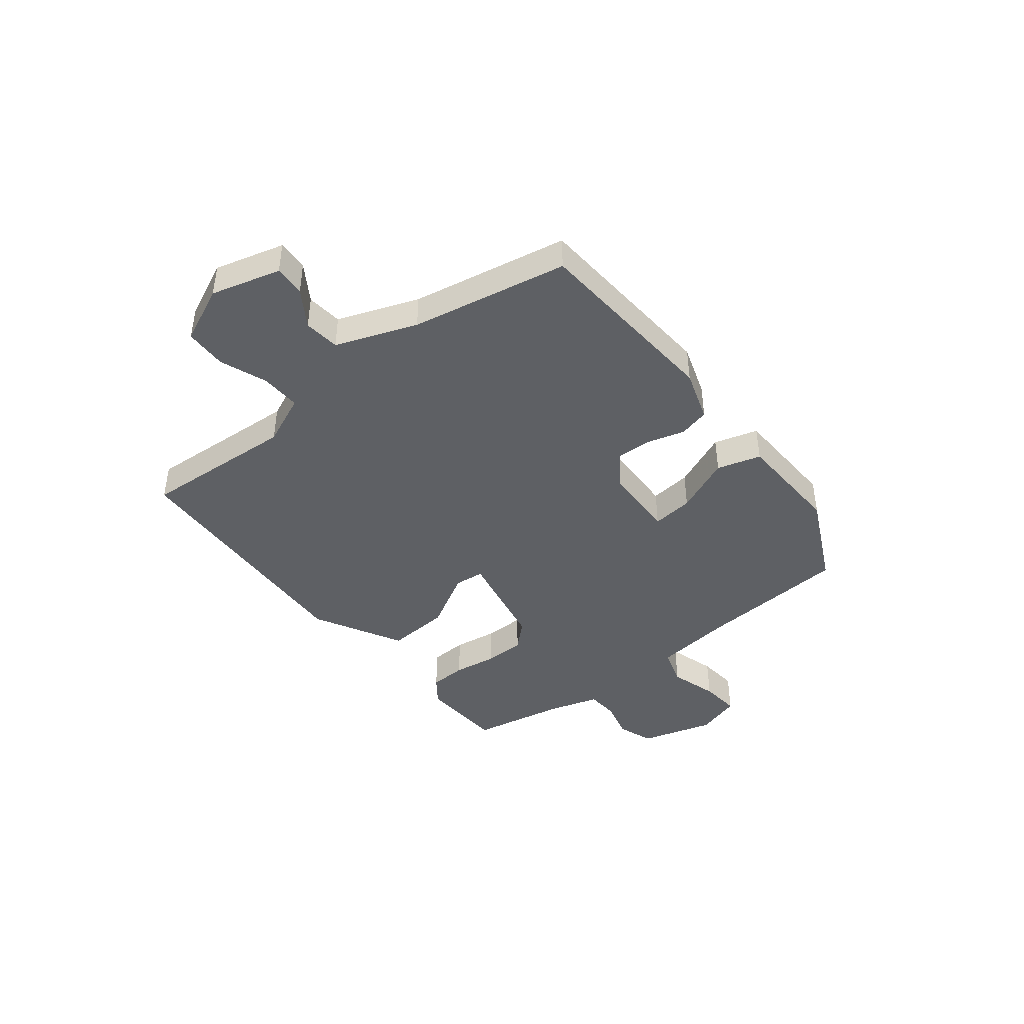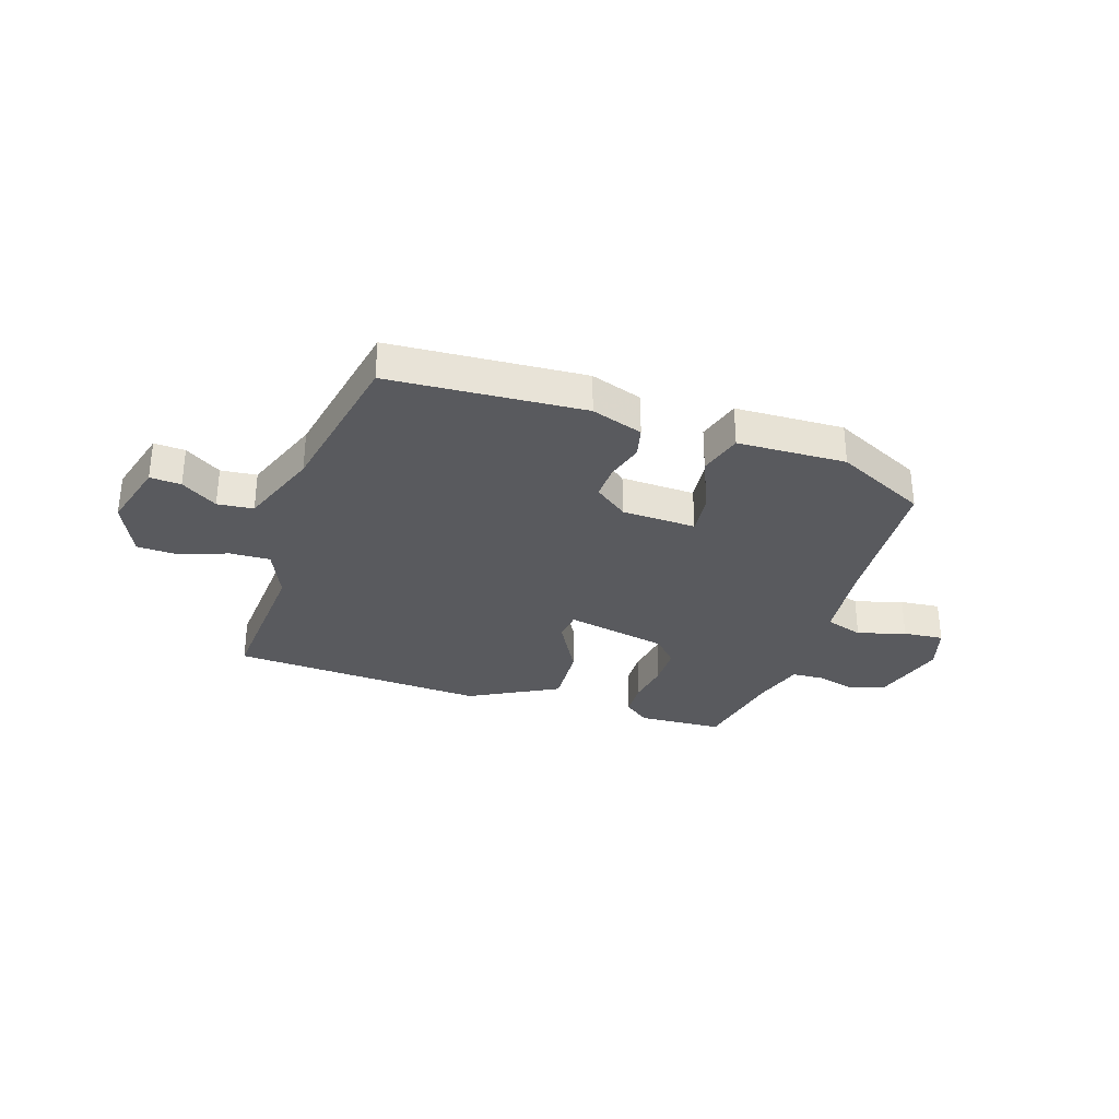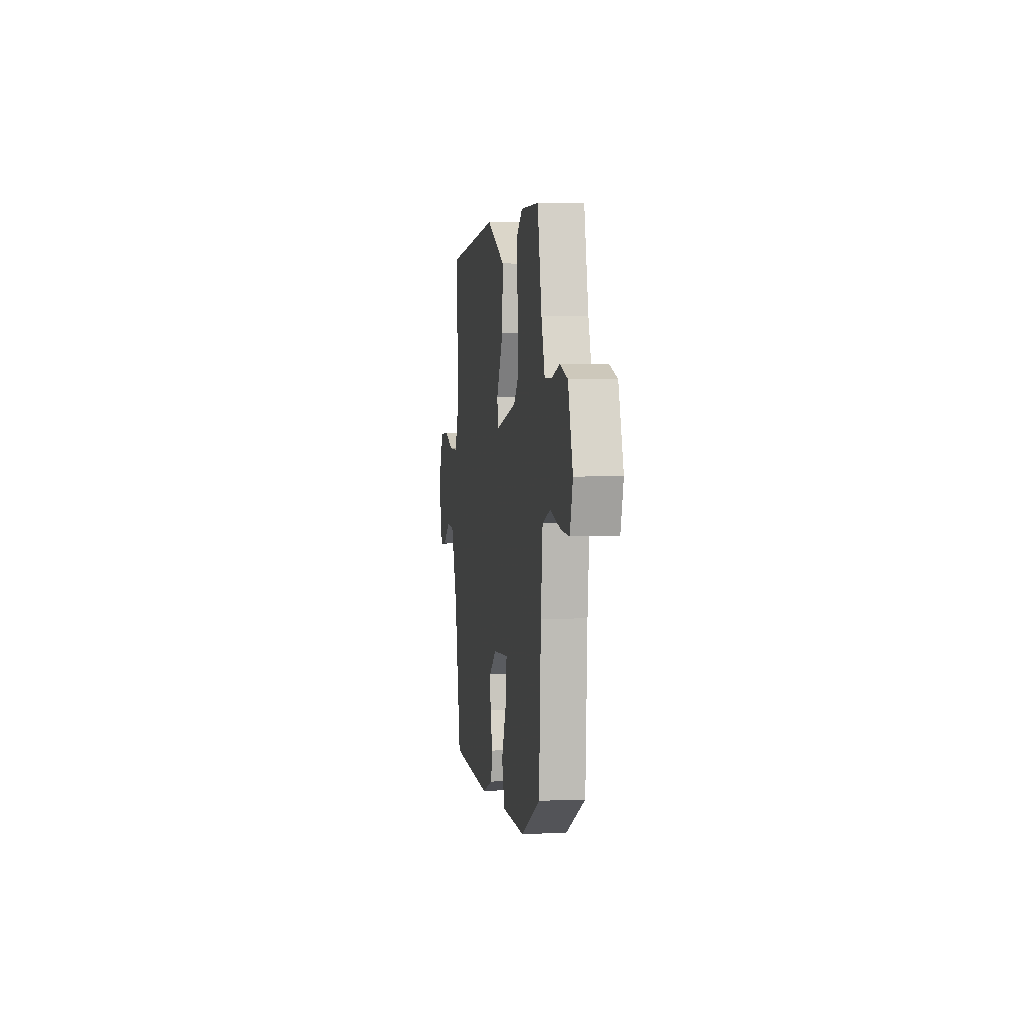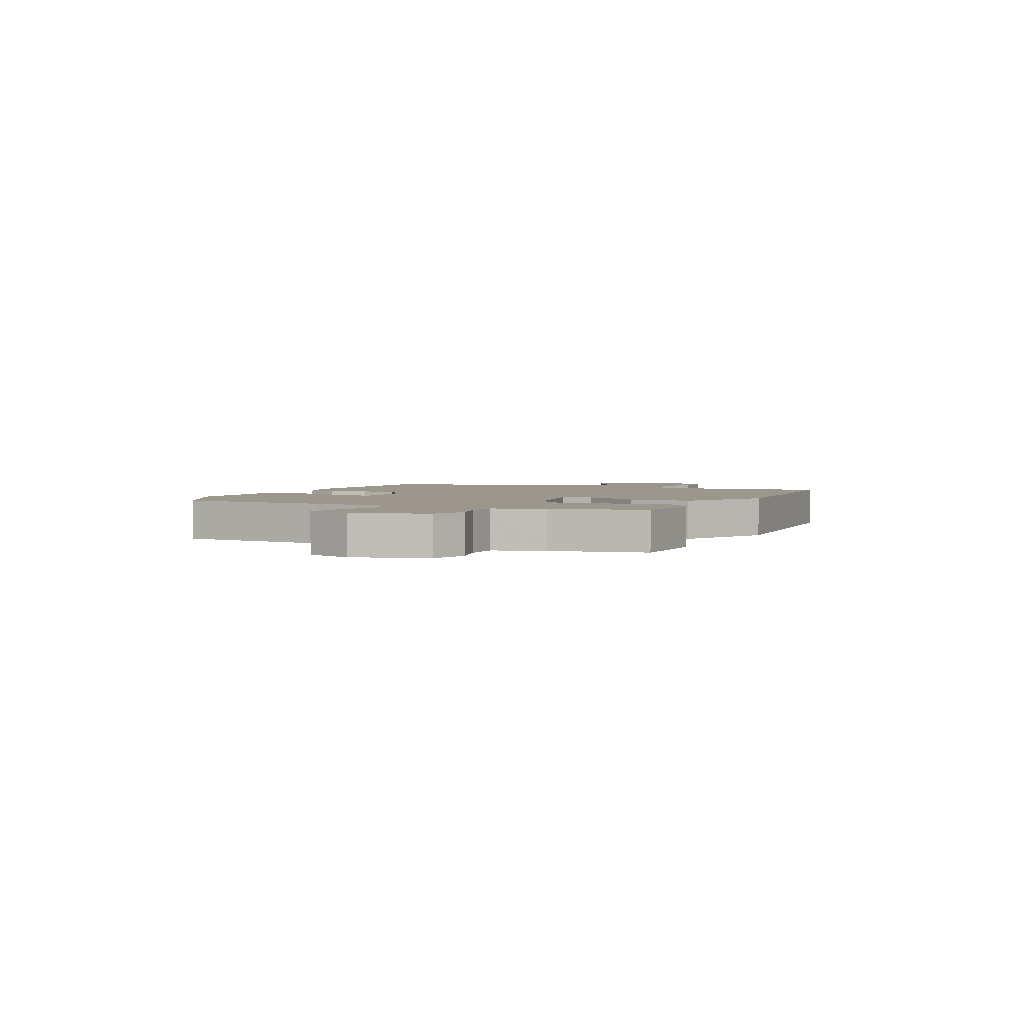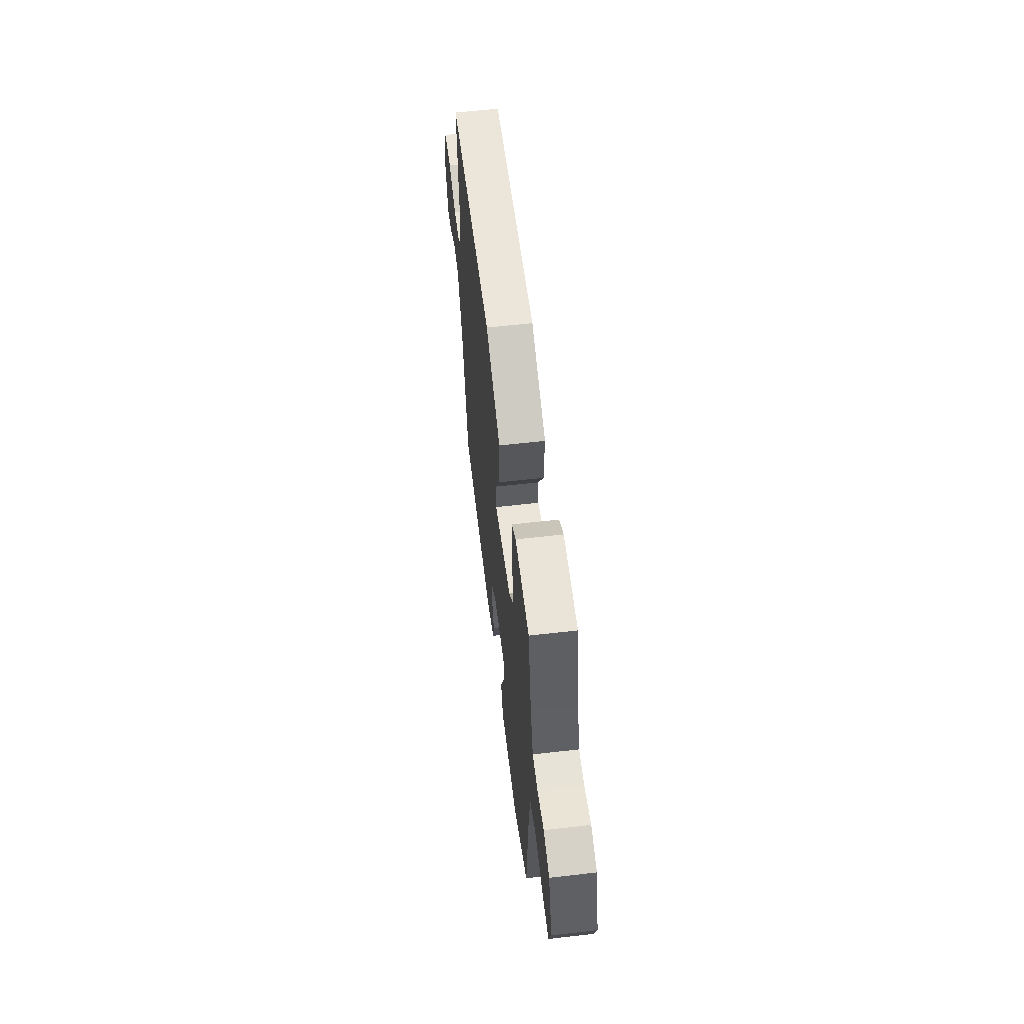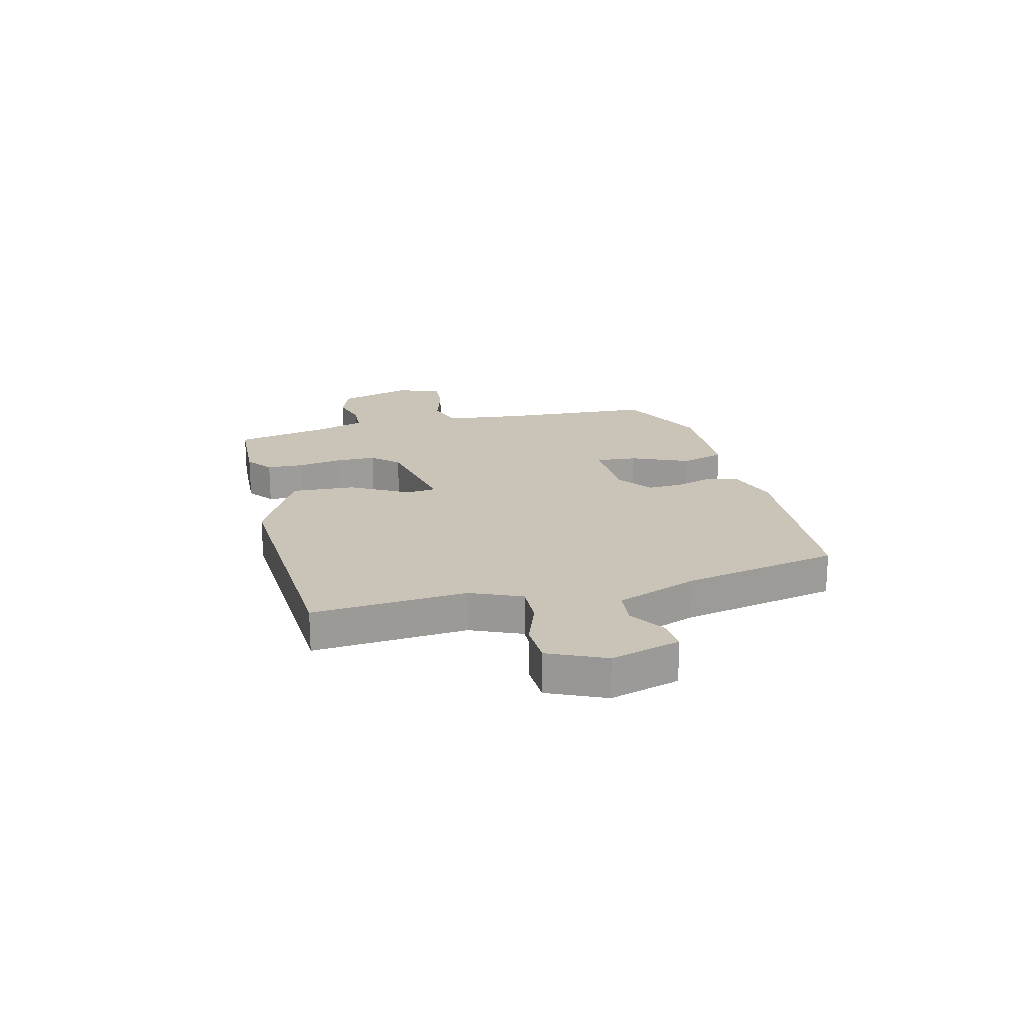
<metadata>
{"format":"obj","ext":"obj","renderer":"f3d","projection":"perspective","resolution":1024,"background":"white","views":[{"elev":-43.1,"azim":129.0,"up":"+Y"},{"elev":-31.7,"azim":162.3,"up":"+Y"},{"elev":2.2,"azim":-98.5,"up":"+Z"},{"elev":2.8,"azim":-65.2,"up":"+Y"},{"elev":58.8,"azim":-96.8,"up":"+Z"},{"elev":20.0,"azim":76.2,"up":"+Y"}]}
</metadata>
<code>
v -0.497 0.07 -0.389
v -0.513 0.07 -0.116
v -0.528 0.07 0.026
v -0.596 0.07 0.049
v -0.683 0.07 0.024
v -0.756 0.07 0.018
v -0.78 0.07 0.1
v -0.74 0.07 0.232
v -0.675 0.07 0.255
v -0.605 0.07 0.236
v -0.546 0.07 0.239
v -0.517 0.07 0.33
v -0.482 0.07 0.499
v -0.328 0.07 0.506
v -0.281 0.07 0.47
v -0.279 0.07 0.403
v -0.292 0.07 0.324
v -0.292 0.07 0.251
v -0.249 0.07 0.204
v -0.064 0.07 0.165
v -0.058 0.07 0.219
v -0.115 0.07 0.323
v -0.121 0.07 0.438
v 0.04 0.07 0.522
v 0.502 0.07 0.494
v 0.481 0.07 0.217
v 0.52 0.07 0.125
v 0.593 0.07 0.127
v 0.678 0.07 0.158
v 0.754 0.07 0.155
v 0.799 0.07 0.053
v 0.763 0.07 -0.072
v 0.707 0.07 -0.068
v 0.642 0.07 -0.025
v 0.577 0.07 -0.031
v 0.521 0.07 -0.176
v 0.464 0.07 -0.458
v 0.113 0.07 -0.478
v 0.02 0.07 -0.446
v 0.007 0.07 -0.39
v 0.027 0.07 -0.323
v 0.03 0.07 -0.26
v -0.03 0.07 -0.214
v -0.164 0.07 -0.208
v -0.157 0.07 -0.283
v -0.114 0.07 -0.386
v -0.138 0.07 -0.465
v -0.334 0.07 -0.47
v -0.497 0 -0.389
v -0.513 0 -0.116
v -0.528 0 0.026
v -0.596 0 0.049
v -0.683 0 0.024
v -0.756 0 0.018
v -0.78 0 0.1
v -0.74 0 0.232
v -0.675 0 0.255
v -0.605 0 0.236
v -0.546 0 0.239
v -0.517 0 0.33
v -0.482 0 0.499
v -0.328 0 0.506
v -0.281 0 0.47
v -0.279 0 0.403
v -0.292 0 0.324
v -0.292 0 0.251
v -0.249 0 0.204
v -0.064 0 0.165
v -0.058 0 0.219
v -0.115 0 0.323
v -0.121 0 0.438
v 0.04 0 0.522
v 0.502 0 0.494
v 0.481 0 0.217
v 0.52 0 0.125
v 0.593 0 0.127
v 0.678 0 0.158
v 0.754 0 0.155
v 0.799 0 0.053
v 0.763 0 -0.072
v 0.707 0 -0.068
v 0.642 0 -0.025
v 0.577 0 -0.031
v 0.521 0 -0.176
v 0.464 0 -0.458
v 0.113 0 -0.478
v 0.02 0 -0.446
v 0.007 0 -0.39
v 0.027 0 -0.323
v 0.03 0 -0.26
v -0.03 0 -0.214
v -0.164 0 -0.208
v -0.157 0 -0.283
v -0.114 0 -0.386
v -0.138 0 -0.465
v -0.334 0 -0.47
f 48 1 2
f 47 48 2
f 46 47 2
f 45 46 2
f 44 45 2 3
f 43 44 3
f 39 40 41
f 38 39 41
f 37 38 41
f 36 37 41
f 35 36 41 42
f 32 33 34
f 31 32 34
f 30 31 34
f 29 30 34
f 28 29 34
f 27 28 34 35
f 35 42 43
f 27 35 43
f 26 27 43
f 24 25 26
f 23 24 26
f 22 23 26
f 21 22 26
f 15 16 17
f 14 15 17
f 13 14 17
f 12 13 17
f 11 12 17 18
f 10 11 18 19
f 8 9 10
f 7 8 10
f 6 7 10
f 5 6 10
f 4 5 10
f 10 19 20
f 4 10 20
f 3 4 20
f 20 21 26 43
f 3 20 43
f 50 49 96
f 50 96 95
f 50 95 94
f 50 94 93
f 51 50 93 92
f 51 92 91
f 89 88 87
f 89 87 86
f 89 86 85
f 89 85 84
f 90 89 84 83
f 82 81 80
f 82 80 79
f 82 79 78
f 82 78 77
f 82 77 76
f 83 82 76 75
f 91 90 83
f 91 83 75
f 91 75 74
f 74 73 72
f 74 72 71
f 74 71 70
f 74 70 69
f 65 64 63
f 65 63 62
f 65 62 61
f 65 61 60
f 66 65 60 59
f 67 66 59 58
f 58 57 56
f 58 56 55
f 58 55 54
f 58 54 53
f 58 53 52
f 68 67 58
f 68 58 52
f 68 52 51
f 91 74 69 68
f 91 68 51
f 1 49 50 2
f 2 50 51 3
f 3 51 52 4
f 4 52 53 5
f 5 53 54 6
f 6 54 55 7
f 7 55 56 8
f 8 56 57 9
f 9 57 58 10
f 10 58 59 11
f 11 59 60 12
f 12 60 61 13
f 13 61 62 14
f 14 62 63 15
f 15 63 64 16
f 16 64 65 17
f 17 65 66 18
f 18 66 67 19
f 19 67 68 20
f 20 68 69 21
f 21 69 70 22
f 22 70 71 23
f 23 71 72 24
f 24 72 73 25
f 25 73 74 26
f 26 74 75 27
f 27 75 76 28
f 28 76 77 29
f 29 77 78 30
f 30 78 79 31
f 31 79 80 32
f 32 80 81 33
f 33 81 82 34
f 34 82 83 35
f 35 83 84 36
f 36 84 85 37
f 37 85 86 38
f 38 86 87 39
f 39 87 88 40
f 40 88 89 41
f 41 89 90 42
f 42 90 91 43
f 43 91 92 44
f 44 92 93 45
f 45 93 94 46
f 46 94 95 47
f 47 95 96 48
f 48 96 49 1

</code>
